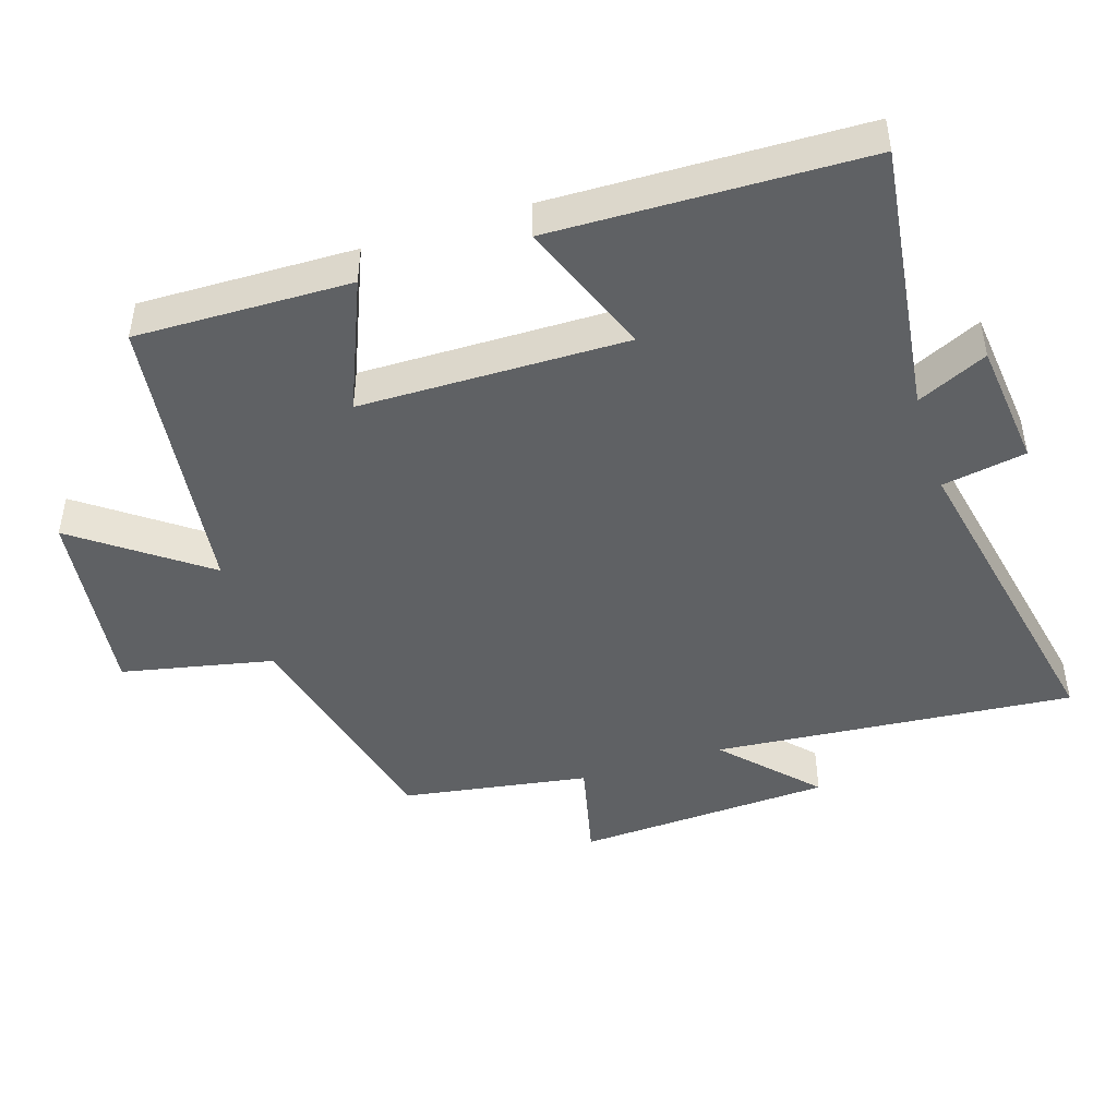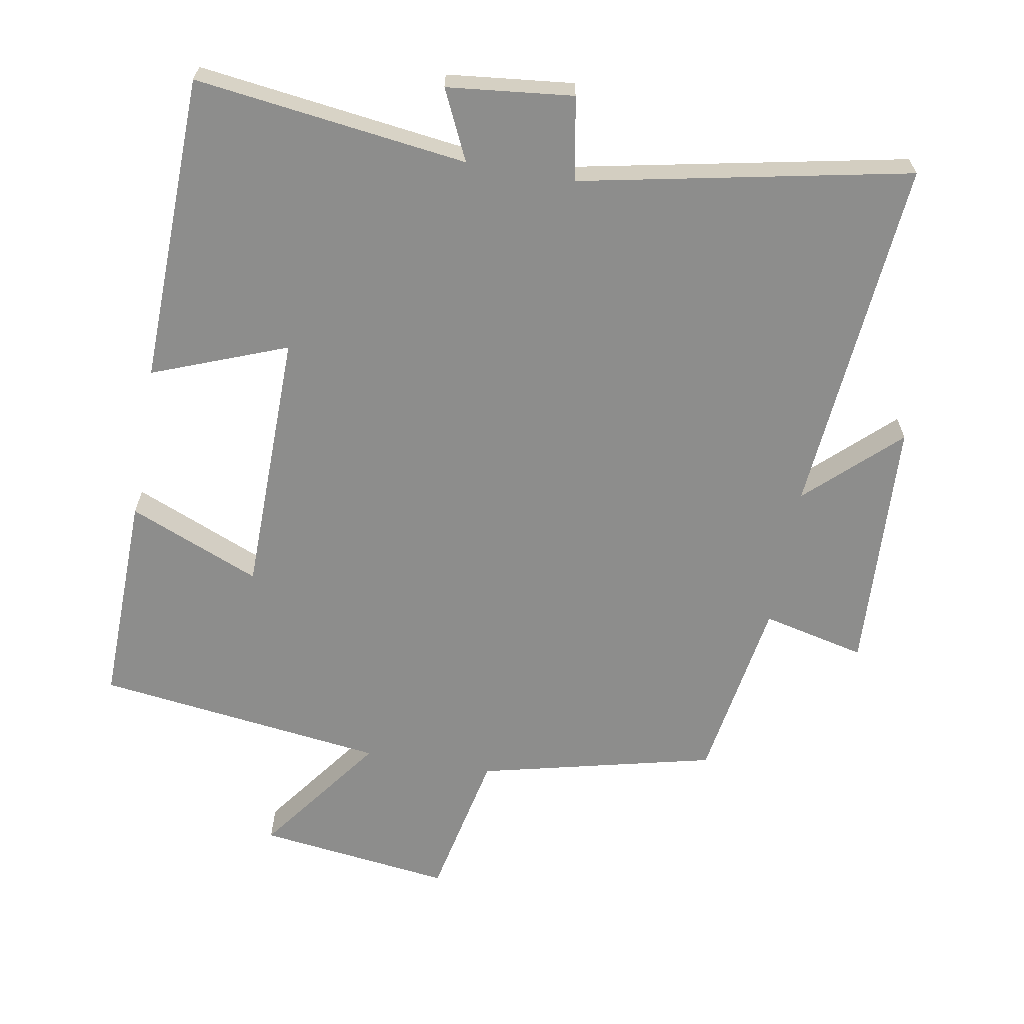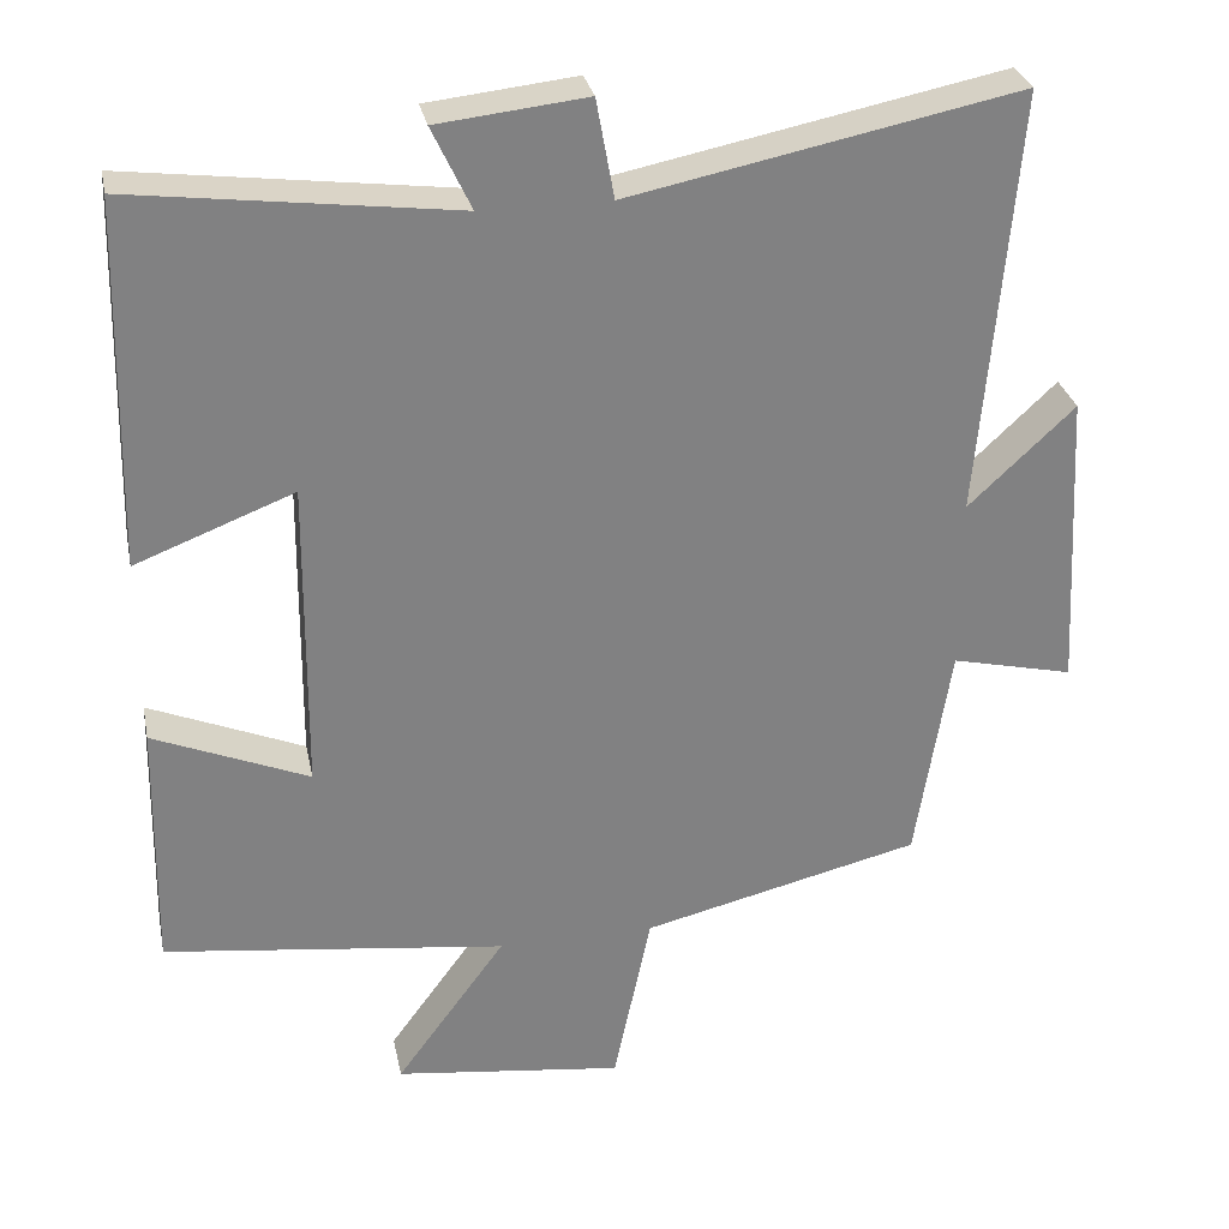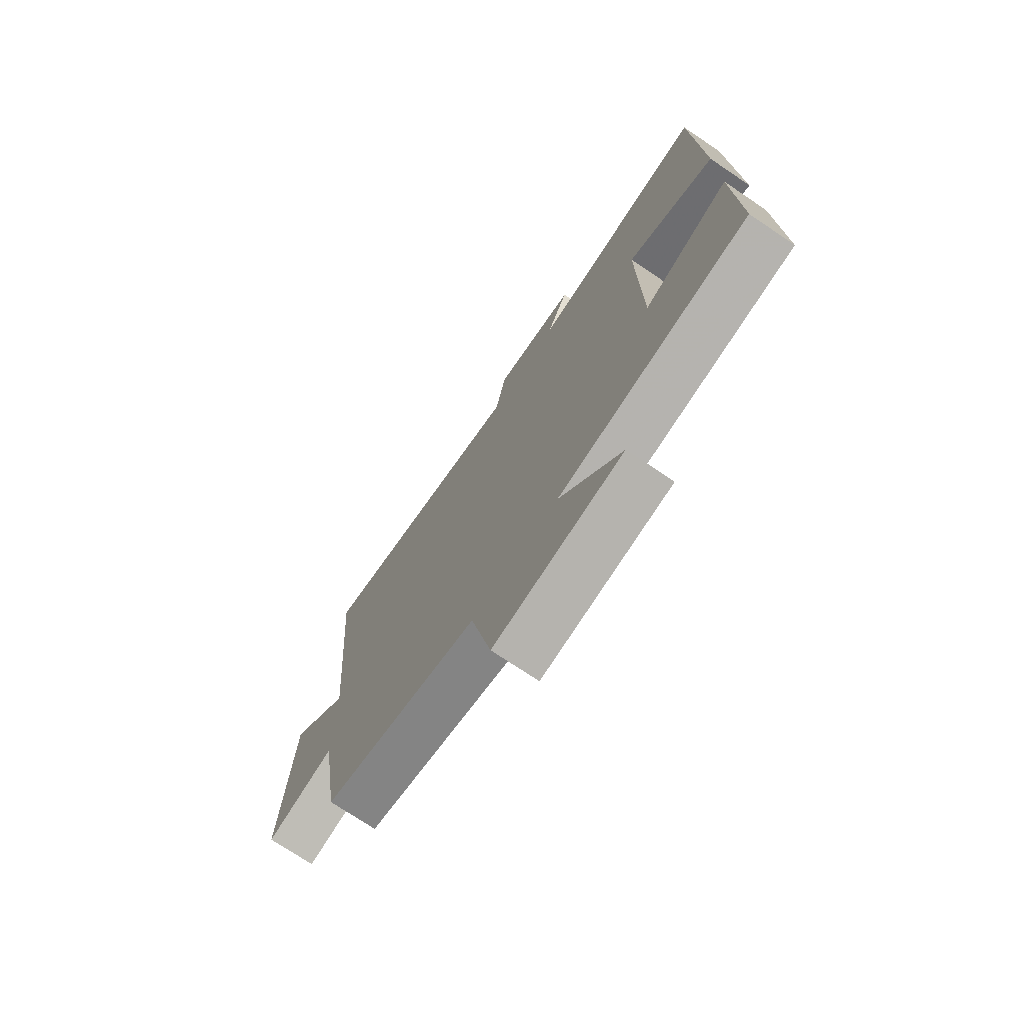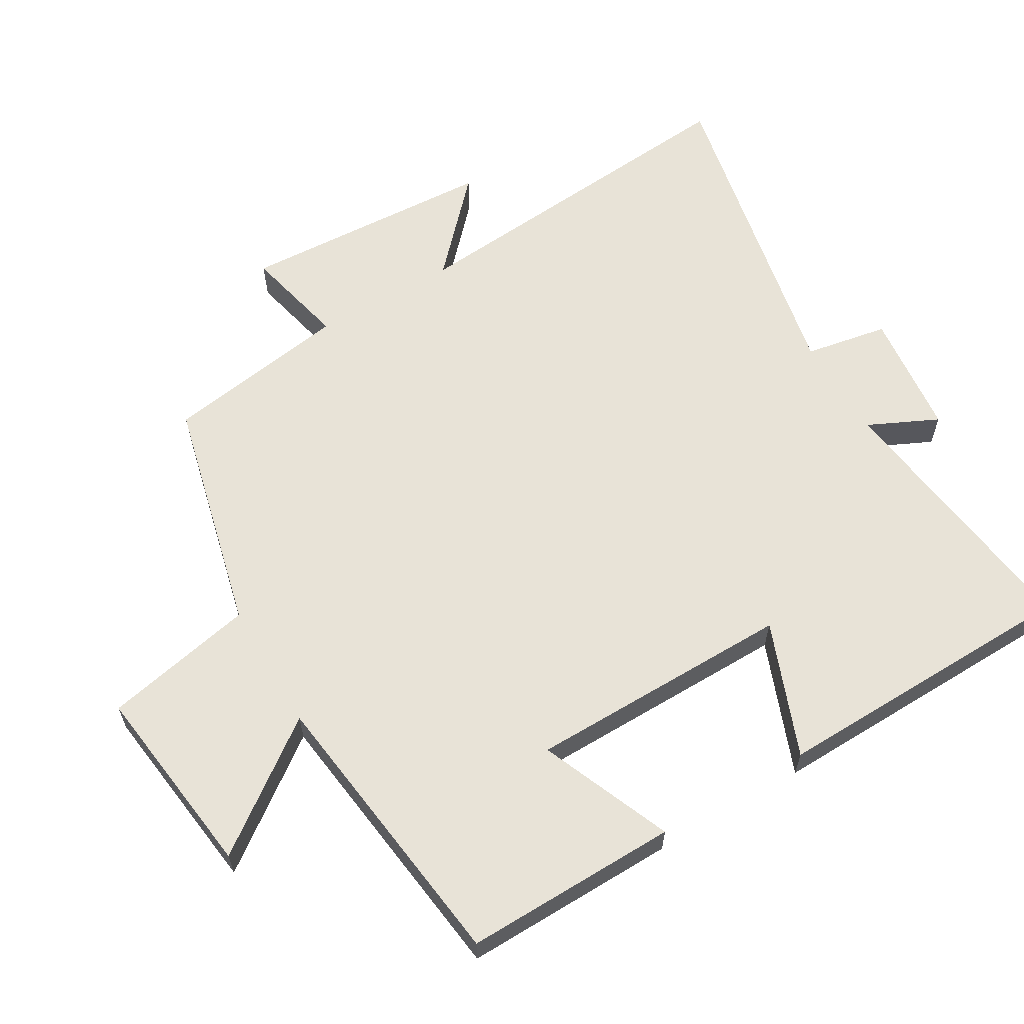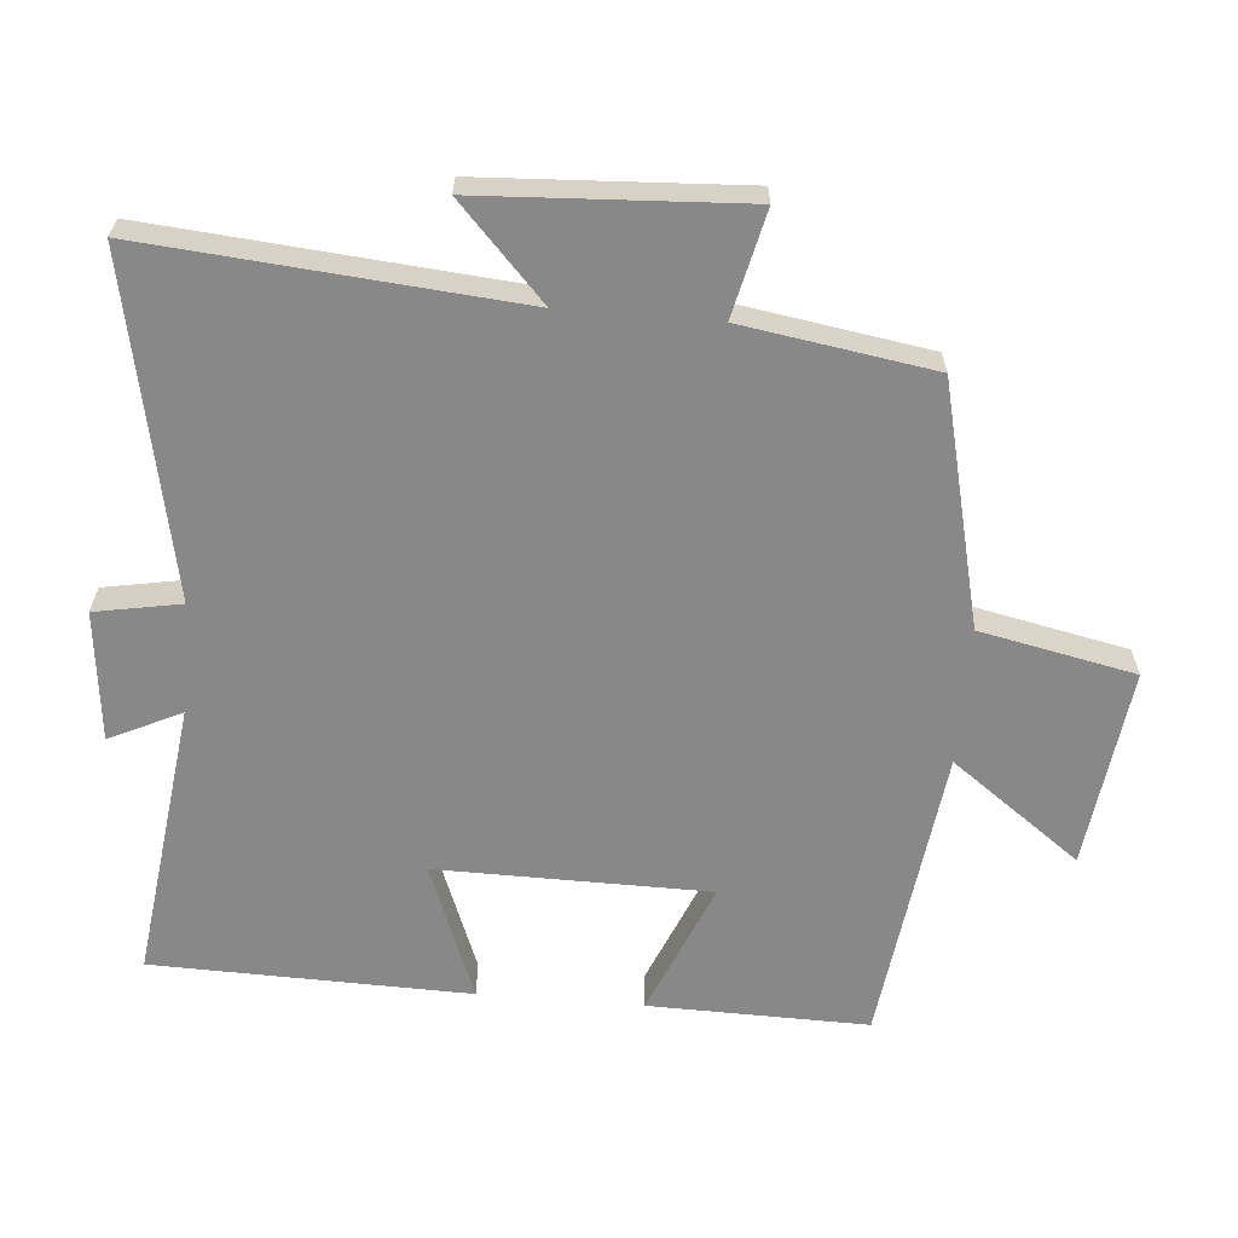
<metadata>
{"format":"obj","ext":"obj","renderer":"f3d","projection":"perspective","resolution":1024,"background":"white","views":[{"elev":-45.9,"azim":-72.3,"up":"+Y"},{"elev":-64.4,"azim":-10.1,"up":"+Y"},{"elev":29.8,"azim":-11.5,"up":"+Z"},{"elev":-73.8,"azim":-123.9,"up":"+Z"},{"elev":61.6,"azim":-120.4,"up":"+Y"},{"elev":-62.9,"azim":85.2,"up":"+Y"}]}
</metadata>
<code>
v -0.506 0.07 -0.446
v -0.5 0.07 -0.133
v -0.308 0.07 -0.213
v -0.304 0.07 0.175
v -0.5 0.07 0.099
v -0.489 0.07 0.551
v -0.092 0.07 0.5
v -0.14 0.07 0.602
v 0.044 0.07 0.622
v 0.066 0.07 0.5
v 0.545 0.07 0.597
v 0.5 0.07 0.071
v 0.631 0.07 0.194
v 0.651 0.07 -0.18
v 0.5 0.07 -0.145
v 0.457 0.07 -0.417
v 0.112 0.07 -0.5
v 0.066 0.07 -0.721
v -0.218 0.07 -0.685
v -0.082 0.07 -0.5
v -0.506 0 -0.446
v -0.5 0 -0.133
v -0.308 0 -0.213
v -0.304 0 0.175
v -0.5 0 0.099
v -0.489 0 0.551
v -0.092 0 0.5
v -0.14 0 0.602
v 0.044 0 0.622
v 0.066 0 0.5
v 0.545 0 0.597
v 0.5 0 0.071
v 0.631 0 0.194
v 0.651 0 -0.18
v 0.5 0 -0.145
v 0.457 0 -0.417
v 0.112 0 -0.5
v 0.066 0 -0.721
v -0.218 0 -0.685
v -0.082 0 -0.5
f 17 18 19 20
f 17 20 1
f 16 17 1
f 15 16 1
f 12 13 14 15
f 12 15 1
f 10 11 12
f 7 8 9 10
f 7 10 12
f 4 5 6 7
f 3 4 7 12
f 1 2 3
f 1 3 12
f 40 39 38 37
f 21 40 37
f 21 37 36
f 21 36 35
f 35 34 33 32
f 21 35 32
f 32 31 30
f 30 29 28 27
f 32 30 27
f 27 26 25 24
f 32 27 24 23
f 23 22 21
f 32 23 21
f 1 21 22 2
f 2 22 23 3
f 3 23 24 4
f 4 24 25 5
f 5 25 26 6
f 6 26 27 7
f 7 27 28 8
f 8 28 29 9
f 9 29 30 10
f 10 30 31 11
f 11 31 32 12
f 12 32 33 13
f 13 33 34 14
f 14 34 35 15
f 15 35 36 16
f 16 36 37 17
f 17 37 38 18
f 18 38 39 19
f 19 39 40 20
f 20 40 21 1

</code>
